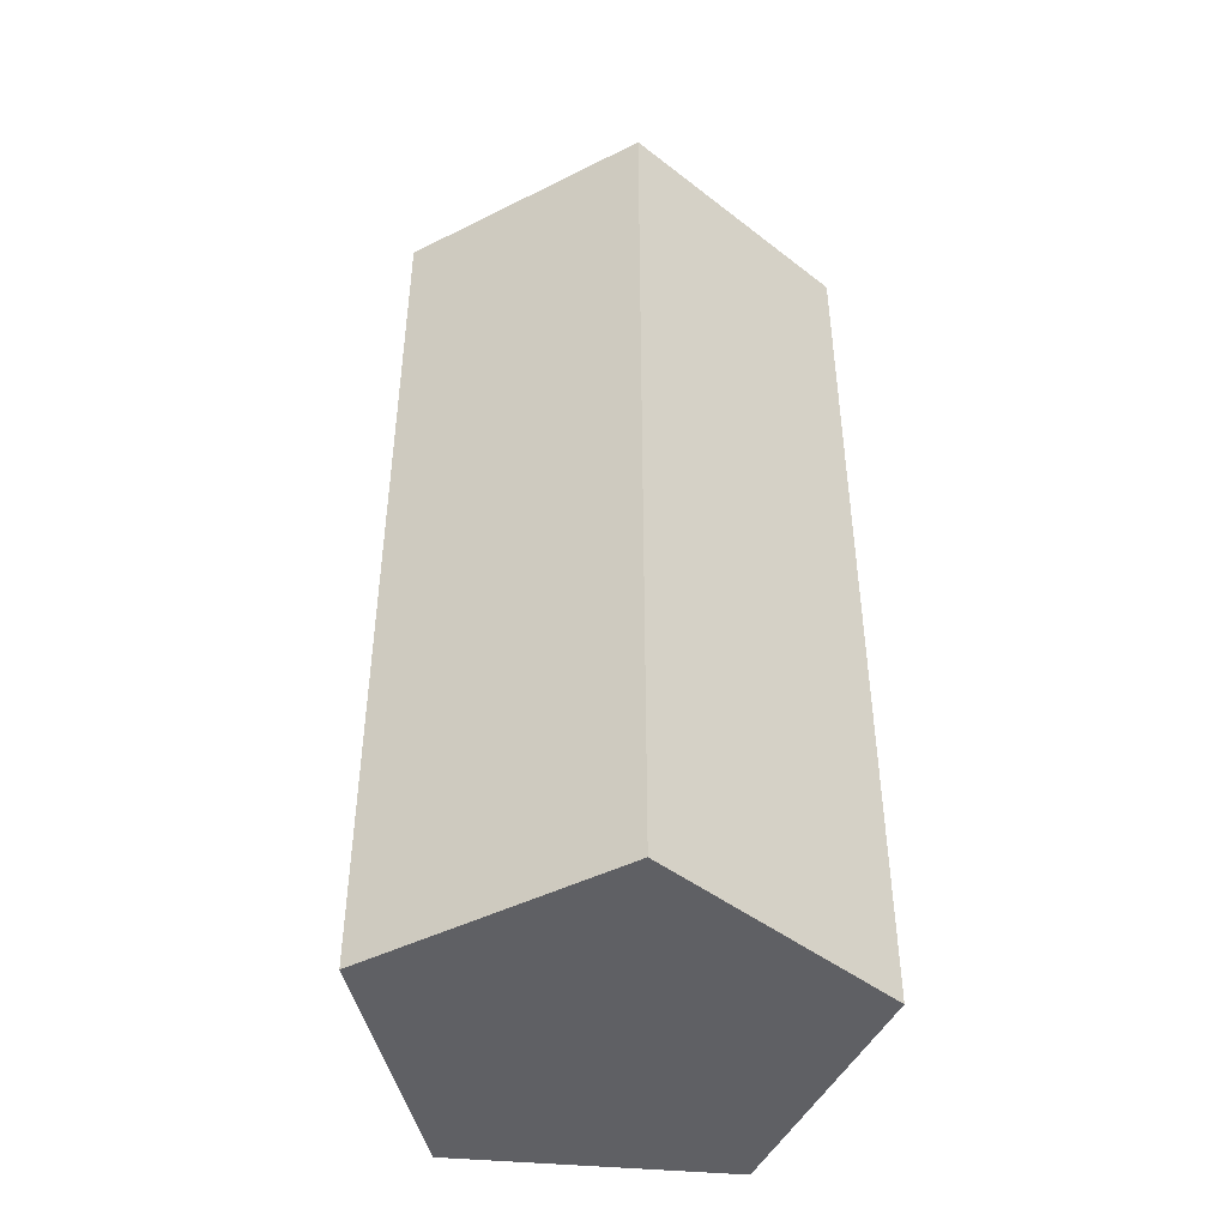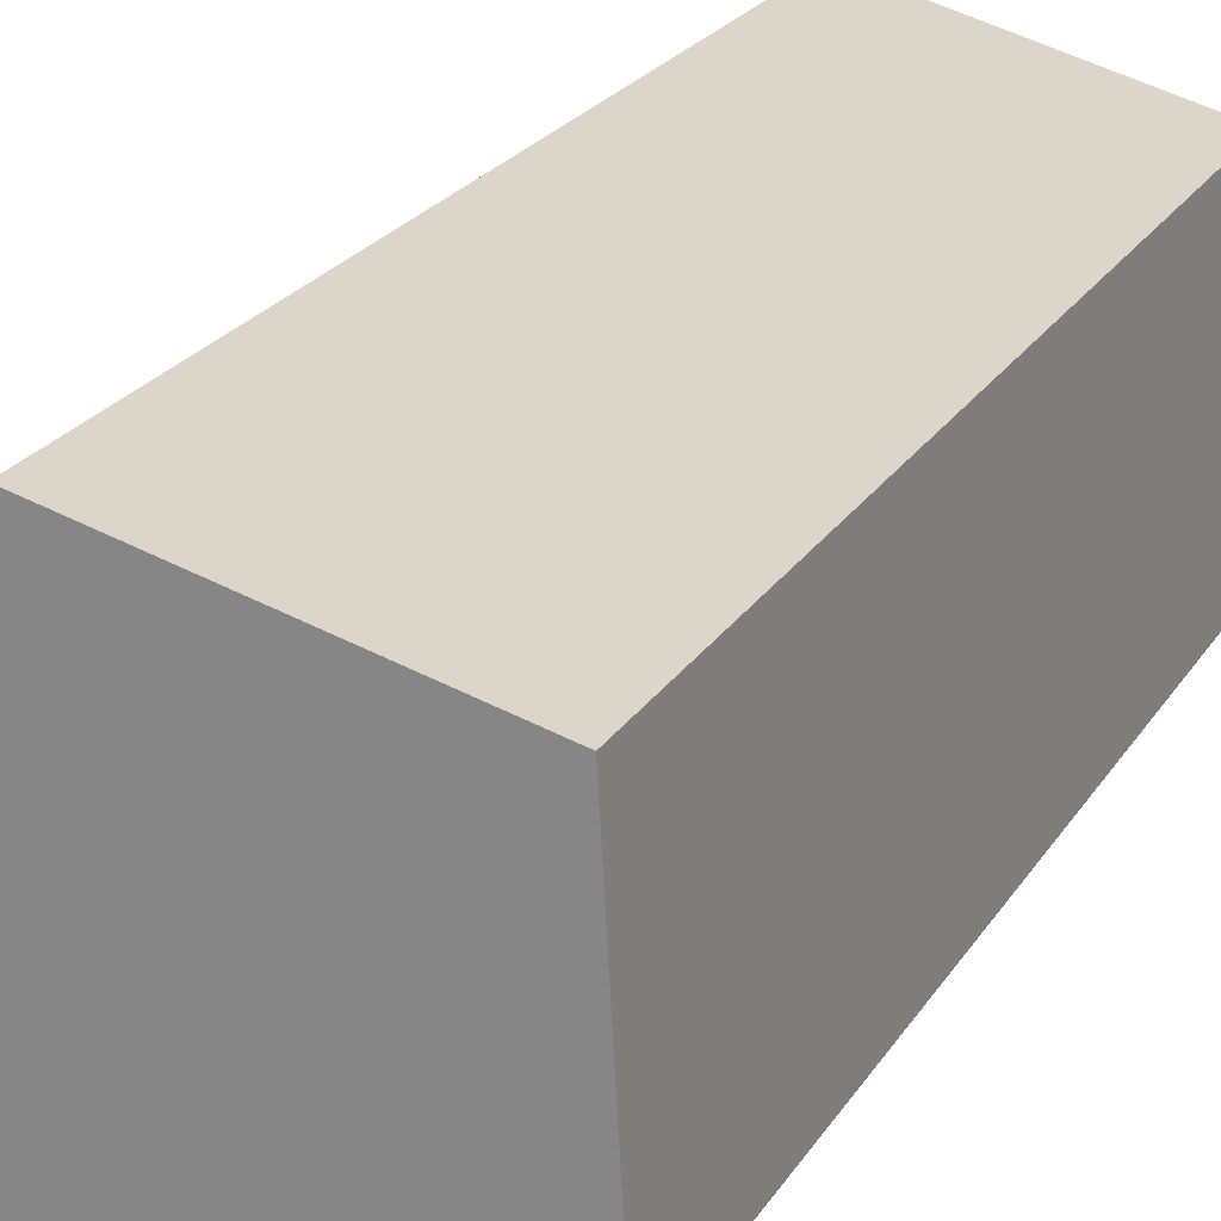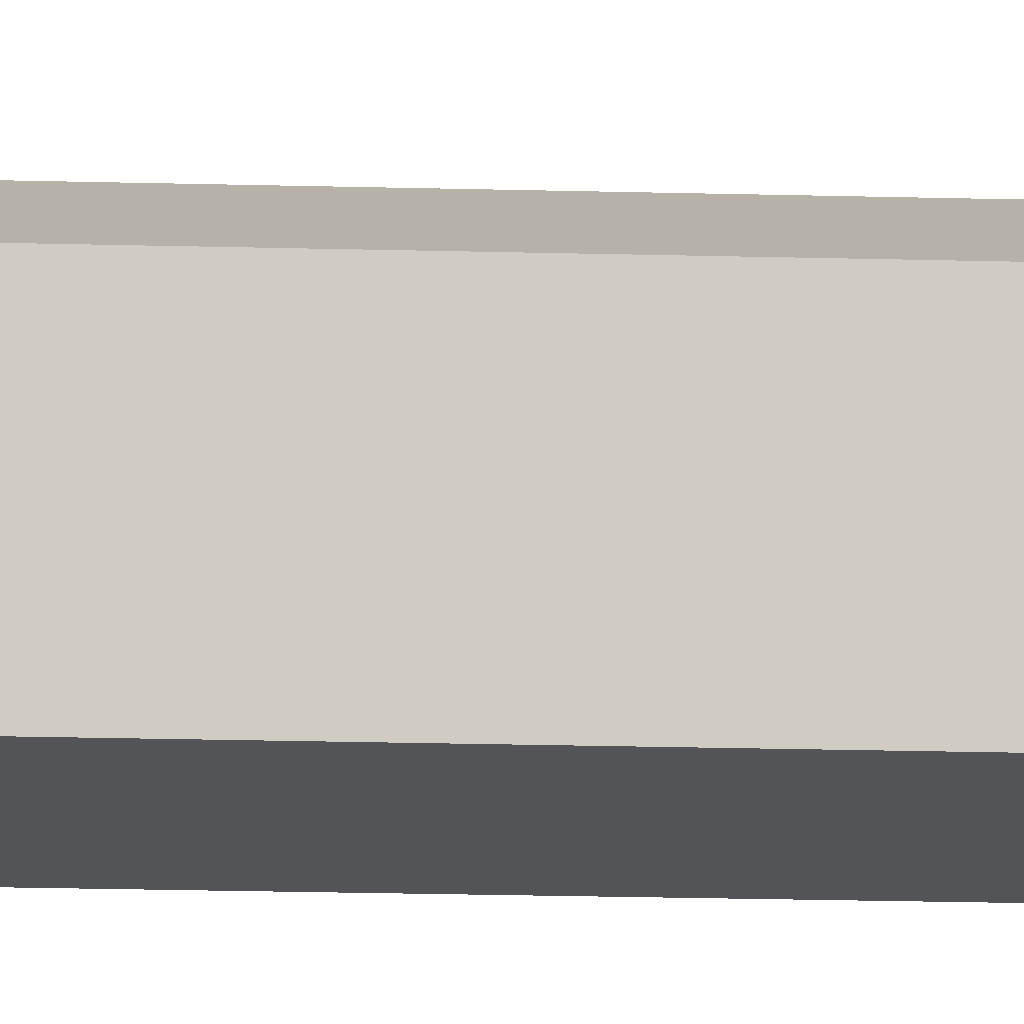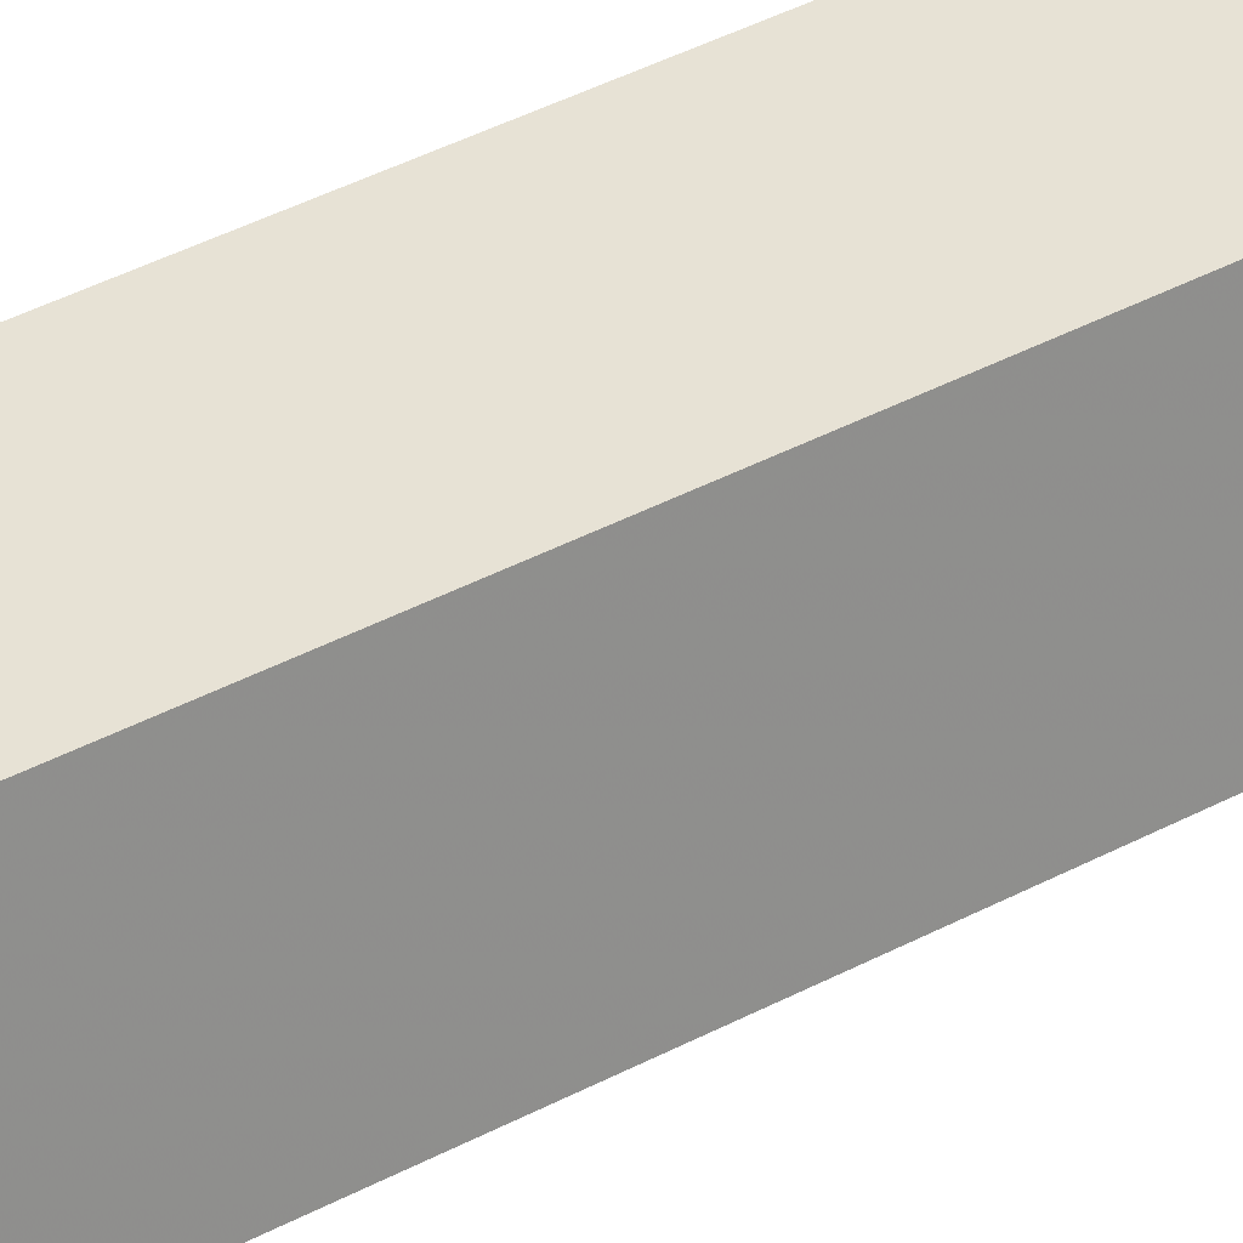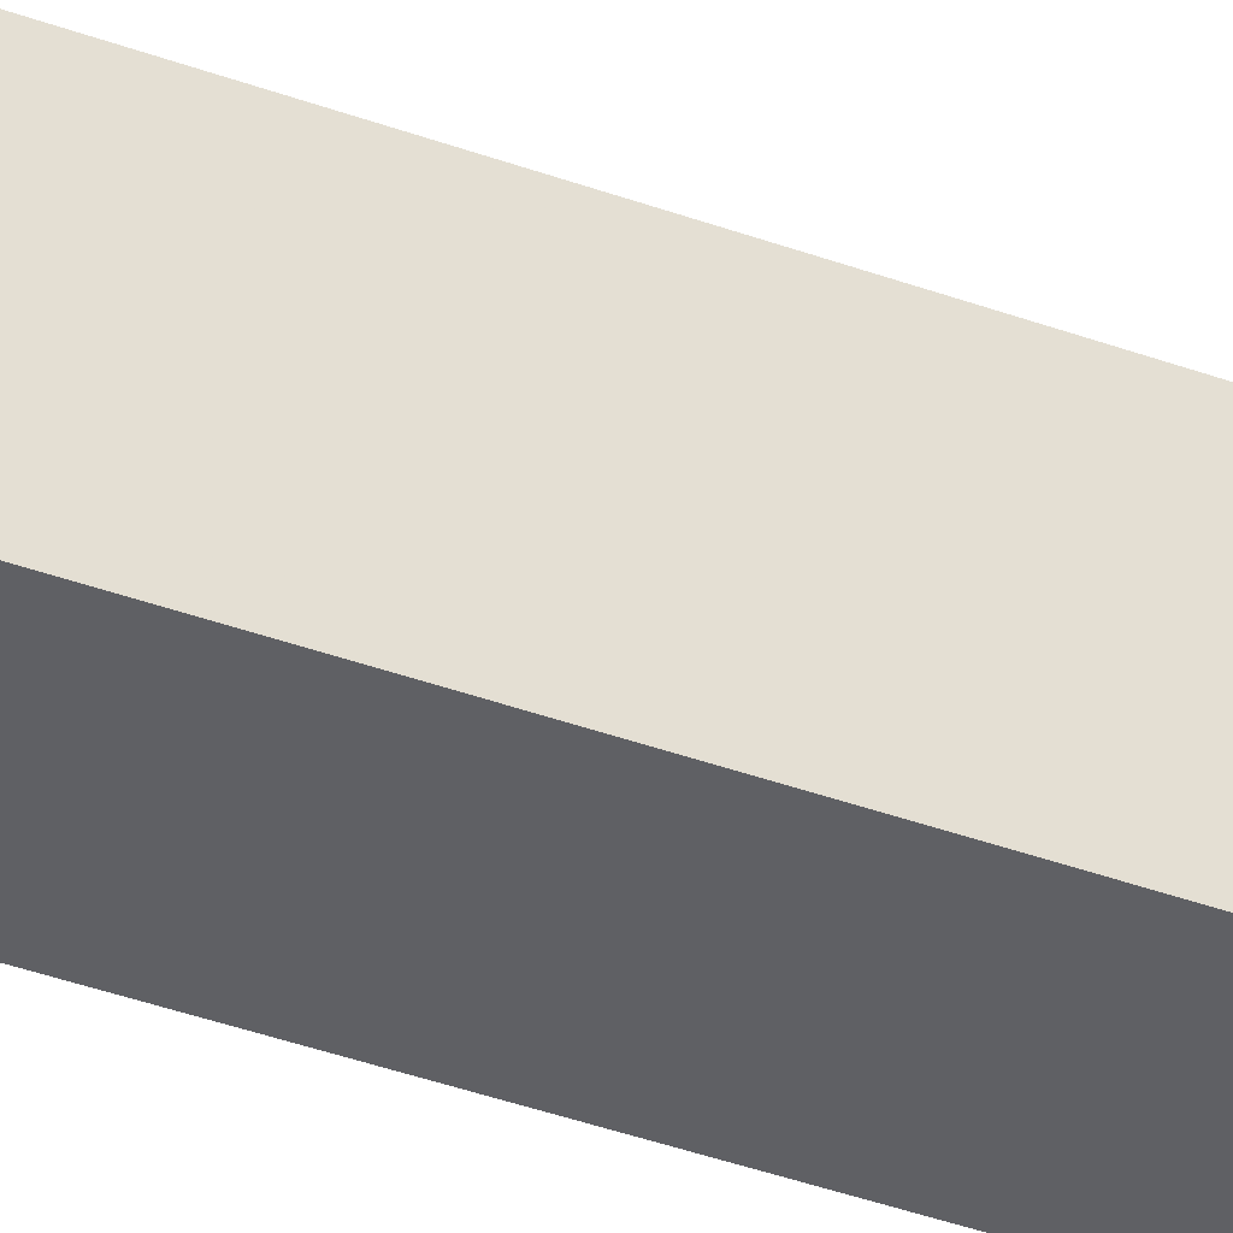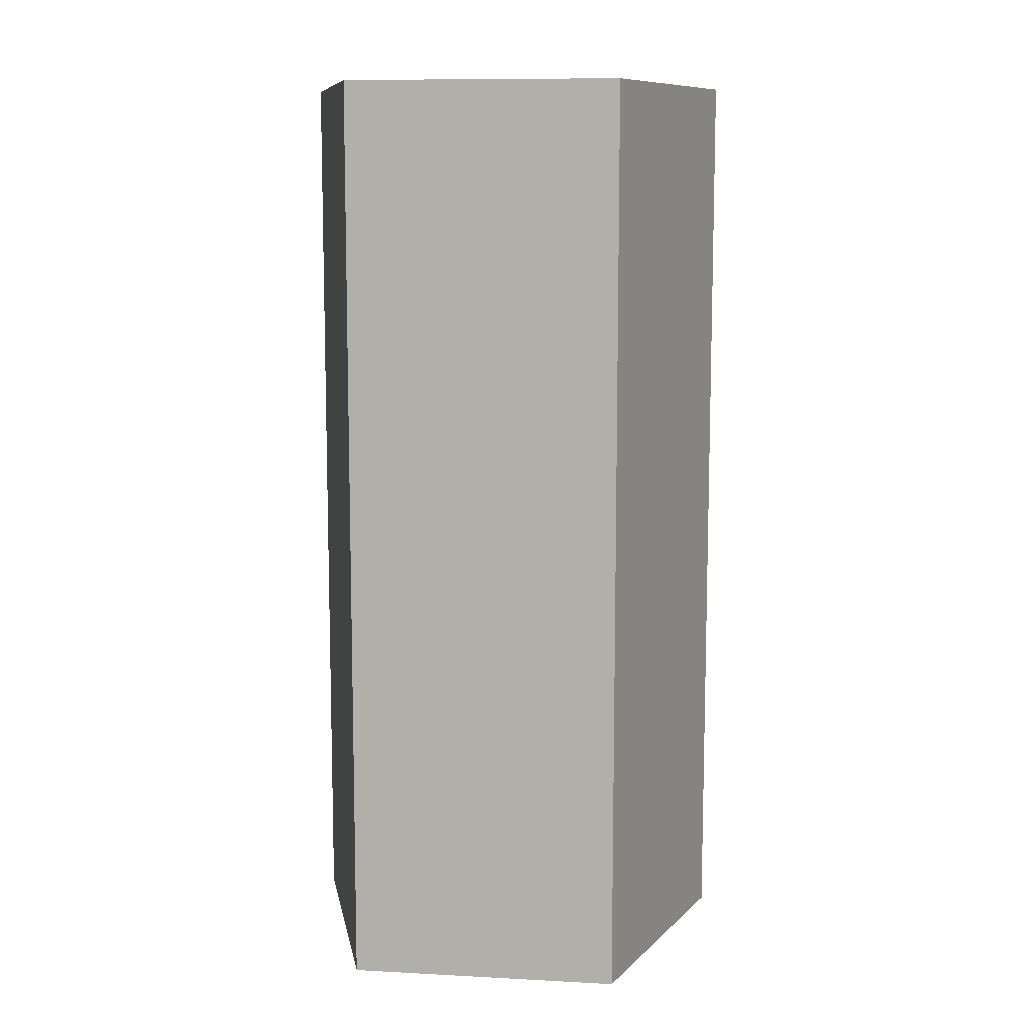
<metadata>
{"format":"obj","ext":"obj","renderer":"f3d","projection":"perspective","resolution":1024,"background":"white","views":[{"elev":-45.1,"azim":-99.2,"up":"+Y"},{"elev":22.5,"azim":23.7,"up":"+Z"},{"elev":-44.9,"azim":-91.4,"up":"+Z"},{"elev":60.4,"azim":-116.1,"up":"+Z"},{"elev":-65.2,"azim":-107.7,"up":"+Z"},{"elev":9.9,"azim":94.4,"up":"+Y"}]}
</metadata>
<code>
v -0.1268 0 -0.4836
v -0.1268 2 -0.4836
v 0.4208 0 -0.2701
v 0.4208 2 -0.2701
v 0.3869 0 0.3167
v 0.3869 2 0.3167
v -0.1817 0 0.4658
v -0.1817 2 0.4658
v -0.4992 0 -0.02883
v -0.4992 2 -0.02883
f 2 3 1
f 4 5 3
f 6 7 5
f 10 8 6
f 8 9 7
f 10 1 9
f 3 7 9
f 2 4 3
f 4 6 5
f 6 8 7
f 6 4 2
f 2 10 6
f 8 10 9
f 10 2 1
f 9 1 3
f 3 5 7

</code>
